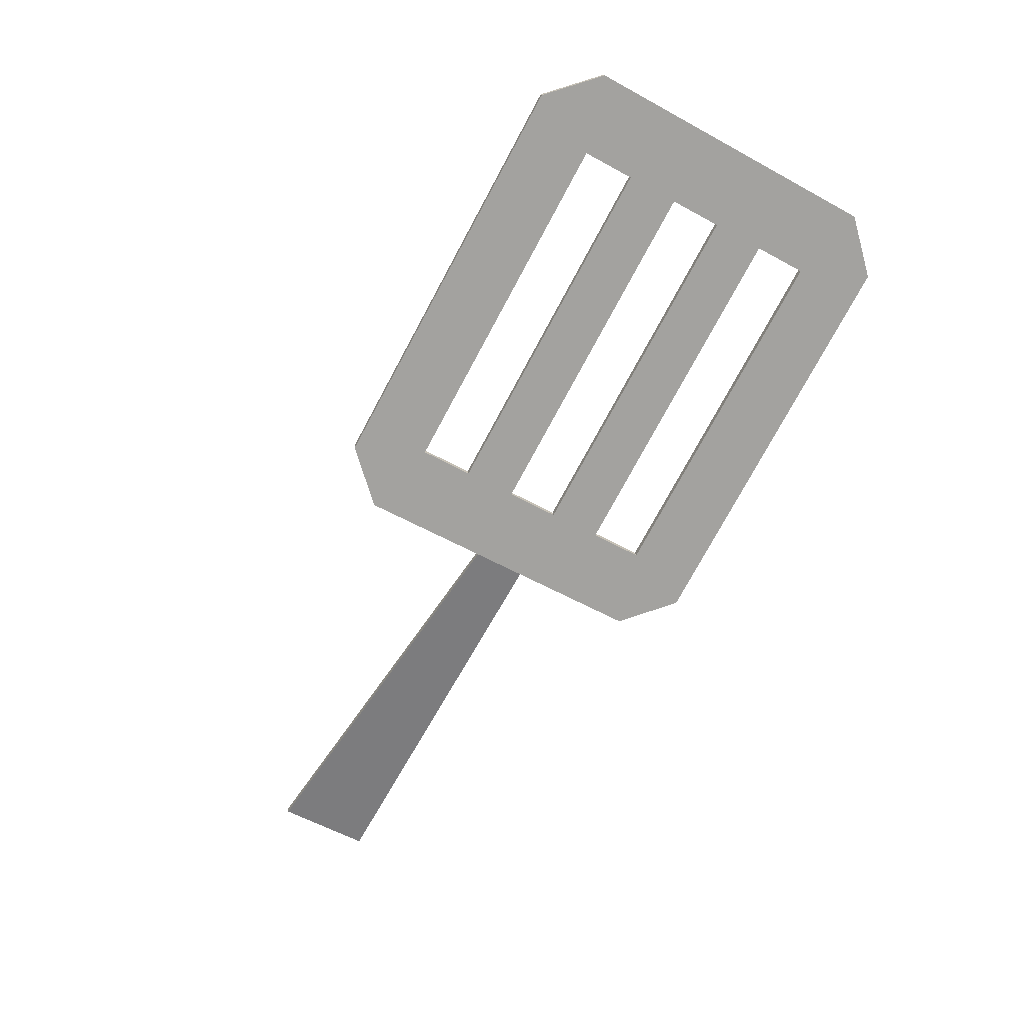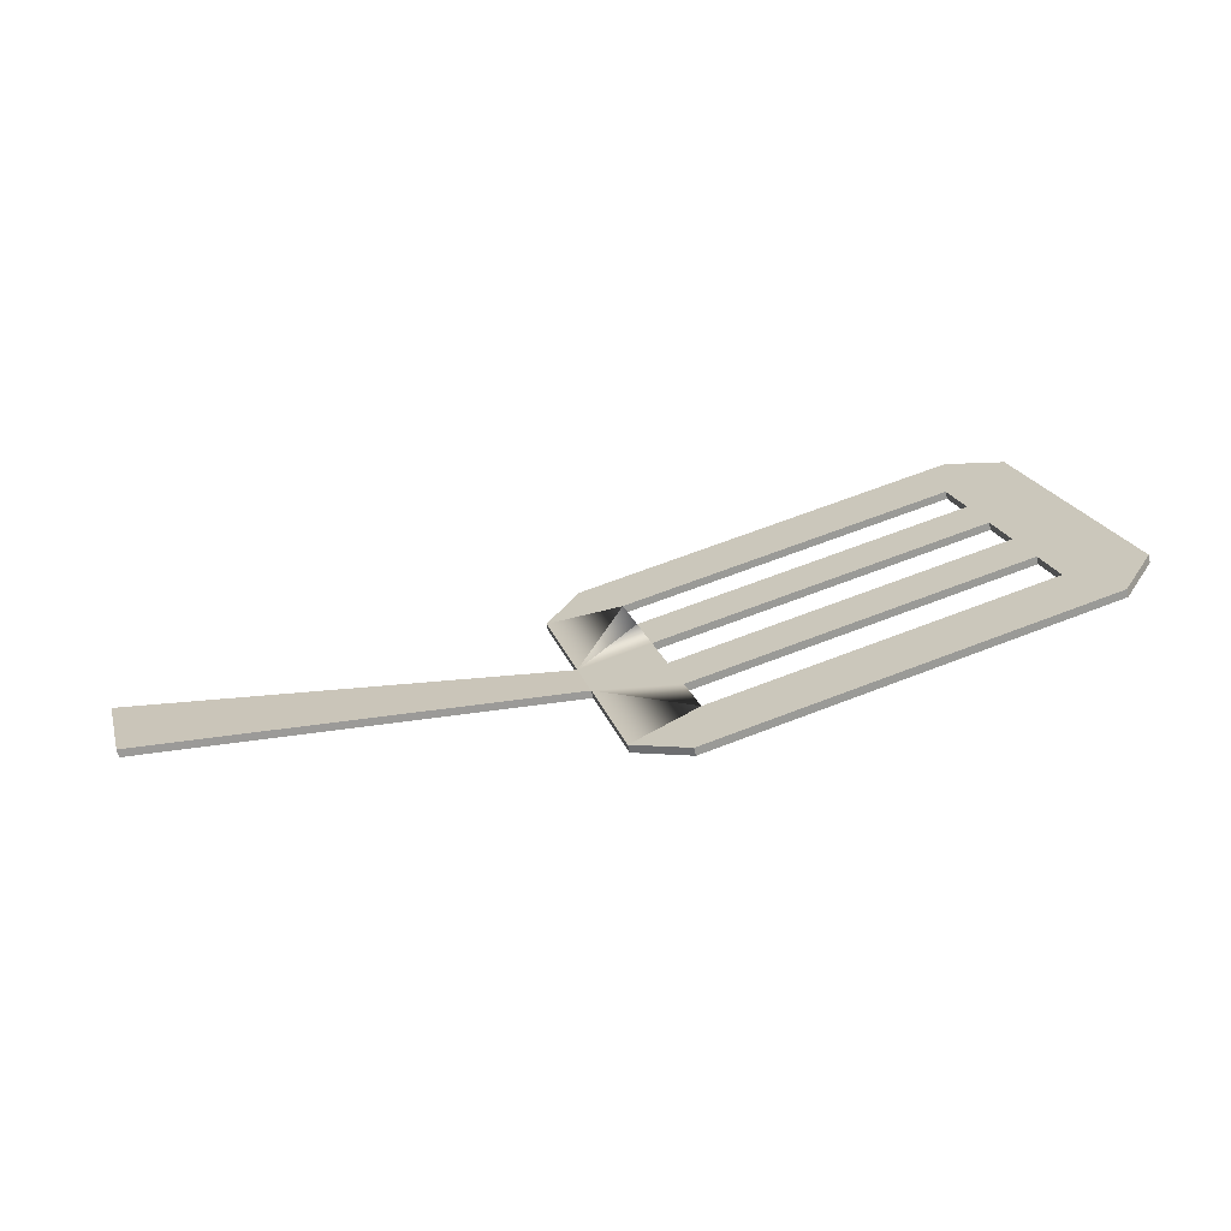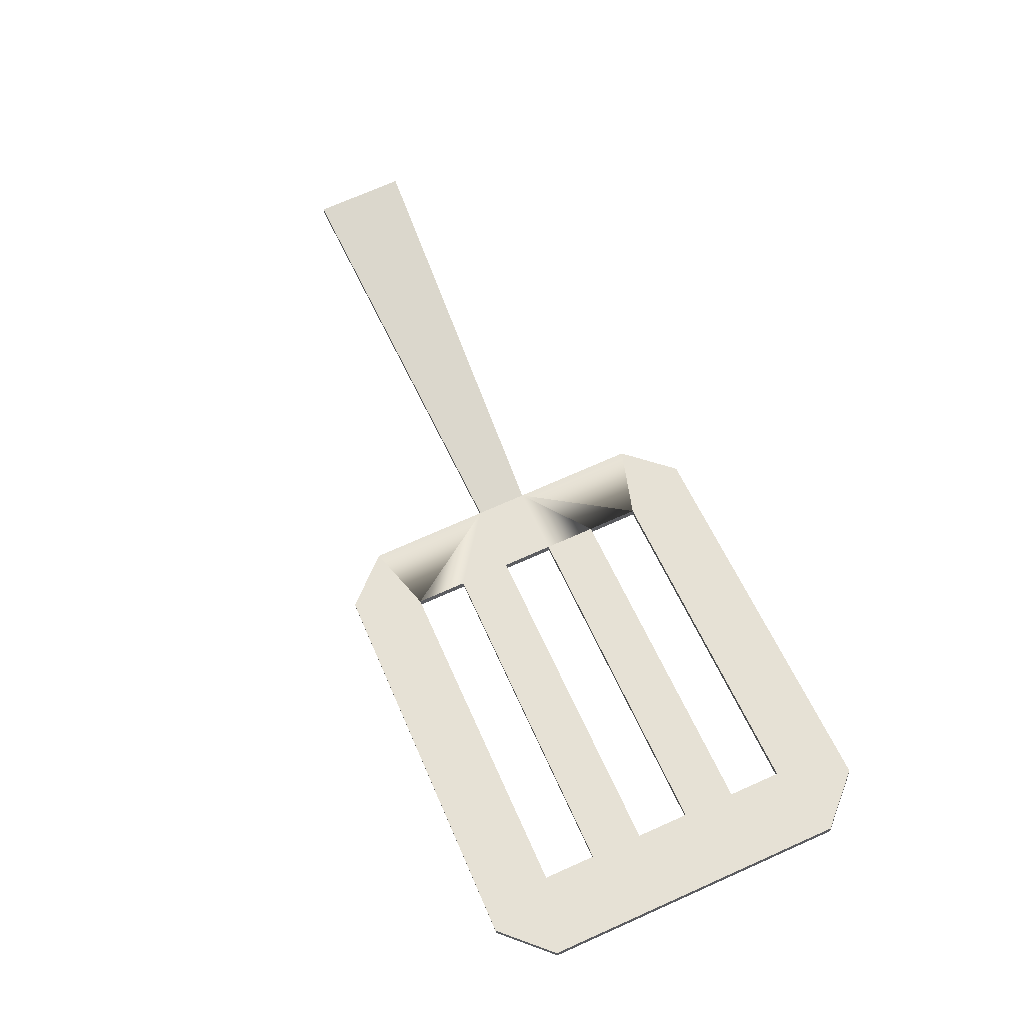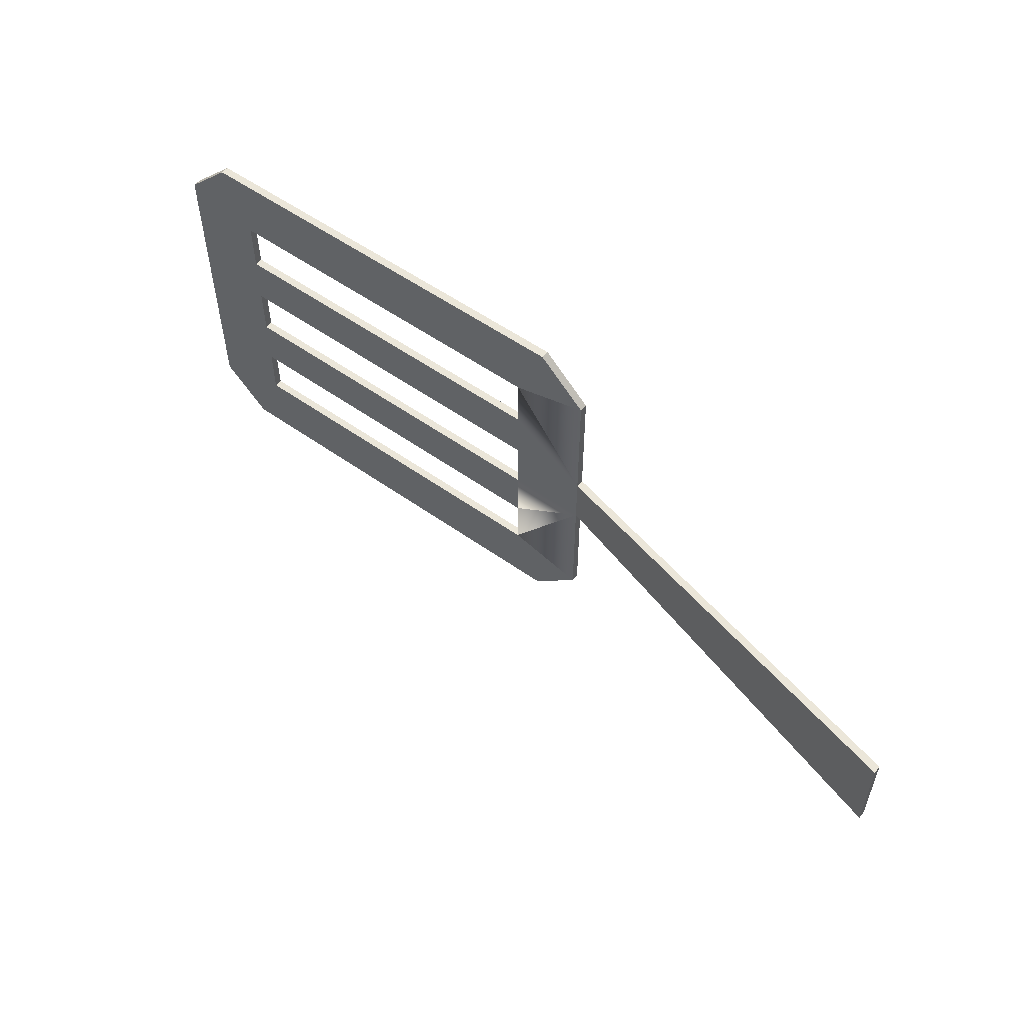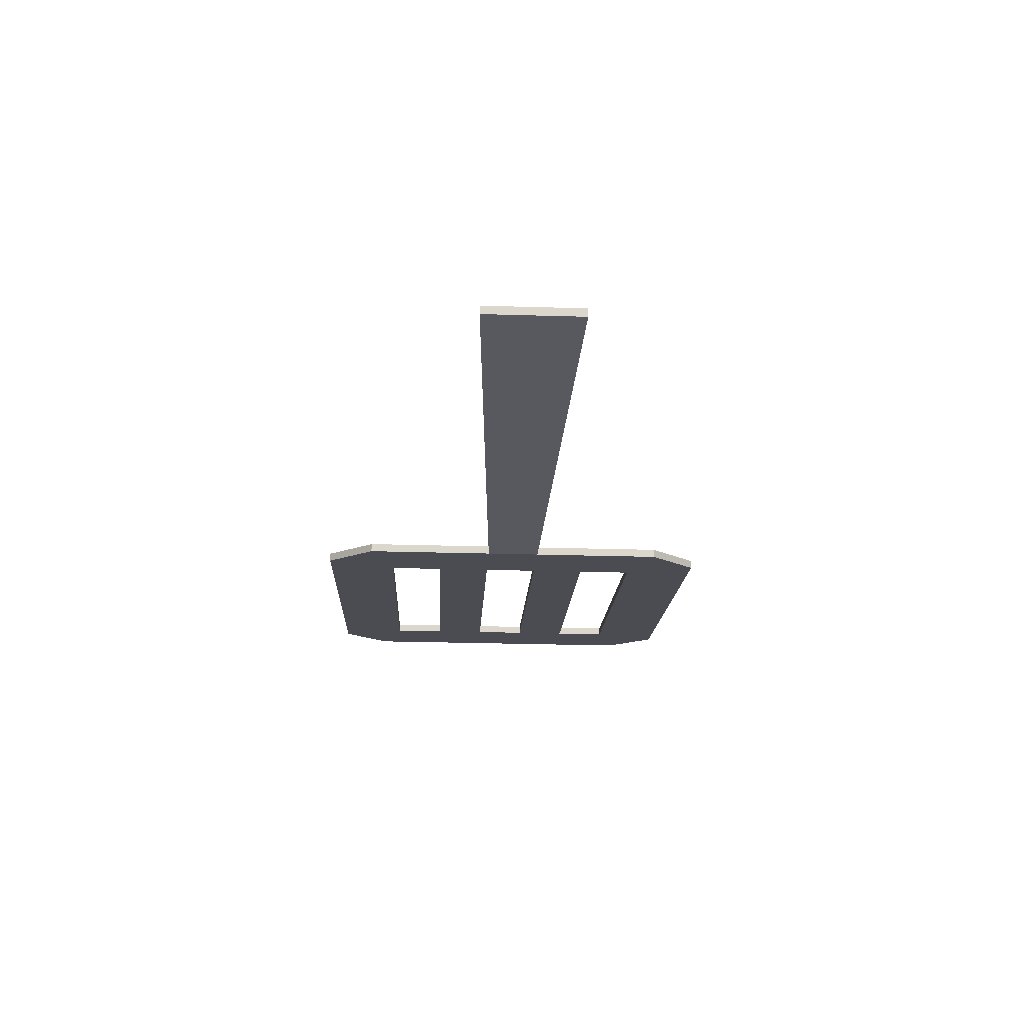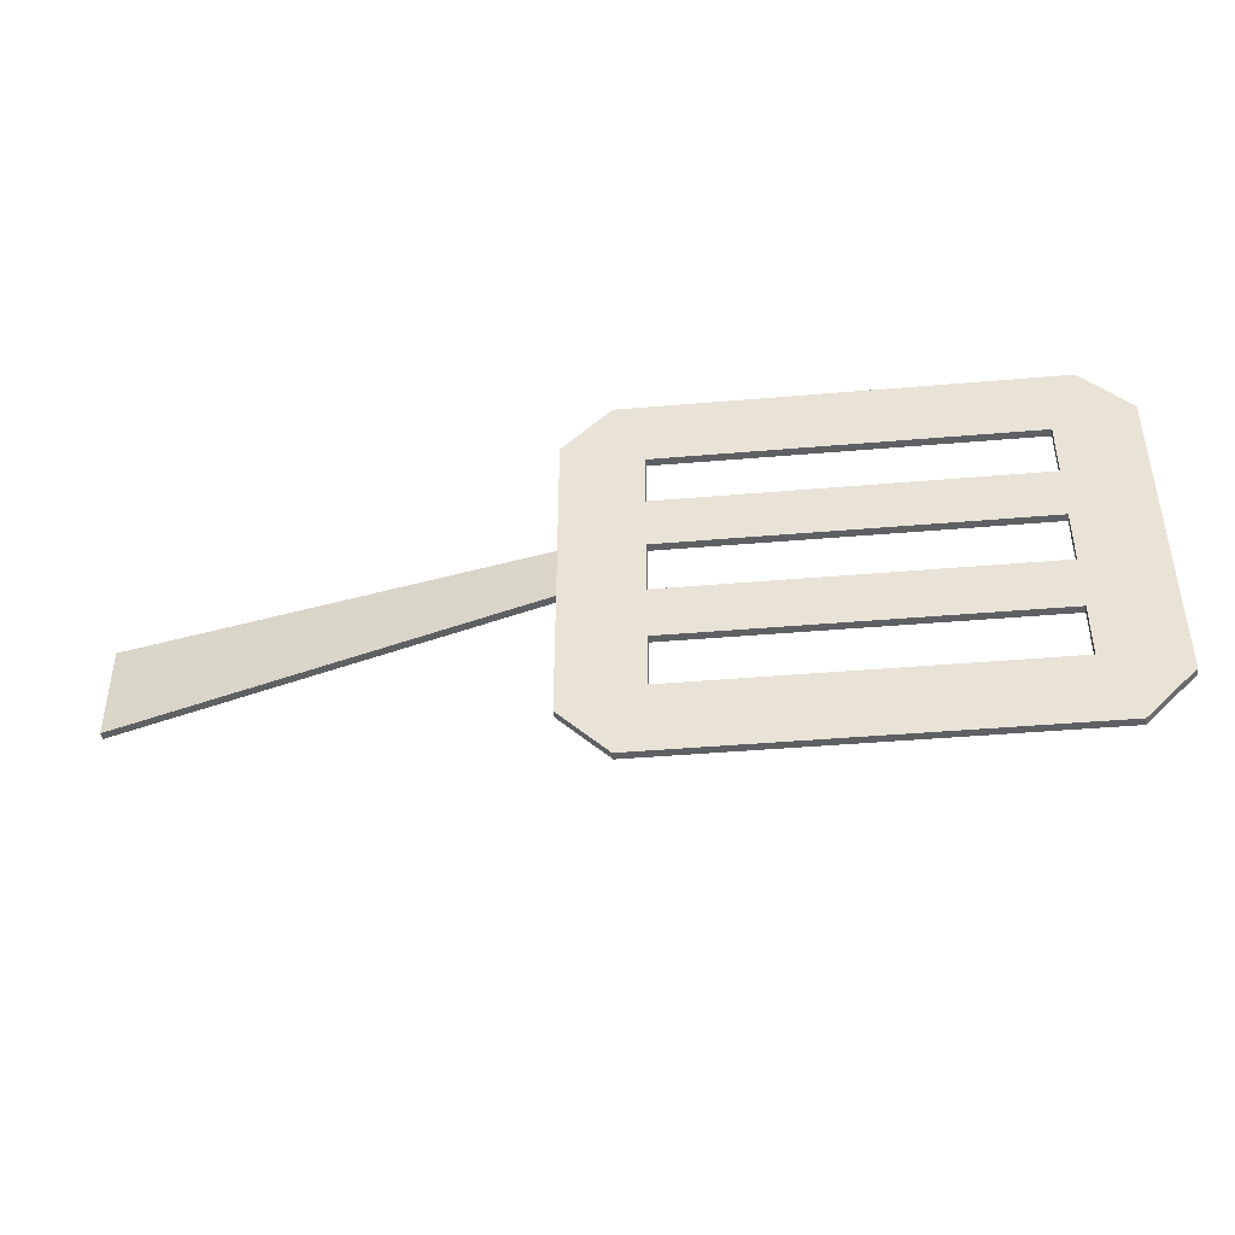
<metadata>
{"format":"obj","ext":"obj","renderer":"f3d","projection":"perspective","resolution":1024,"background":"white","views":[{"elev":-58.9,"azim":60.5,"up":"+Y"},{"elev":20.6,"azim":-15.1,"up":"+Y"},{"elev":73.4,"azim":66.2,"up":"+Y"},{"elev":55.4,"azim":-128.2,"up":"+Z"},{"elev":-30.3,"azim":-92.4,"up":"+Y"},{"elev":-43.1,"azim":20.8,"up":"+Z"}]}
</metadata>
<code>
o cookingSpatula
v 0.1095 0.01 0.07261
v 0.1095 0.01 0.01249
v 0.1311 0.0158 0.095
v 0.1095 0.01 -0.01249
v 0.1095 0.01 -0.07261
v 0.1311 0.0158 -0.095
v 0.1443 0.01933 0.06244
v 0.3197 0.06632 0.095
v 0.3065 0.06278 0.06244
v 0.3065 0.06278 0.03746
v 0.3065 0.06278 0.01249
v 0.3065 0.06278 -0.01249
v 0.3065 0.06278 -0.03746
v 0.3065 0.06278 -0.06244
v 0.1443 0.01933 -0.06244
v 0.3197 0.06632 -0.095
v 0.1443 0.01933 0.03746
v 0.1443 0.01933 0.01249
v 0.1443 0.01933 -0.01249
v 0.1443 0.01933 -0.03746
v 0.3413 0.07212 0.07261
v 0.3413 0.07212 -0.07261
v -0.09443 0.01 0.02249
v -0.09443 0.01 -0.02249
v 0.1104 0.00634 0.07261
v 0.1104 0.00634 0.01249
v 0.132 0.01214 0.095
v 0.1104 0.00634 -0.01249
v 0.1104 0.00634 -0.07261
v 0.132 0.01214 -0.095
v 0.1452 0.01567 0.06244
v 0.3206 0.06266 0.095
v 0.3074 0.05912 0.06244
v 0.3074 0.05912 0.03746
v 0.3074 0.05912 0.01249
v 0.3074 0.05912 -0.01249
v 0.3074 0.05912 -0.03746
v 0.3074 0.05912 -0.06244
v 0.1452 0.01567 -0.06244
v 0.3206 0.06266 -0.095
v 0.3422 0.06846 0.07261
v -0.09353 0.00634 0.02249
v -0.09353 0.00634 -0.02249
v 0.1452 0.01567 -0.01249
v 0.1452 0.01567 0.03746
v 0.1452 0.01567 0.01249
v 0.1452 0.01567 -0.03746
v 0.3422 0.06846 -0.07261
v 0.3413 0.07212 0
v 0.3422 0.06846 0
f 45 31 26
f 26 46 45
f 28 44 46 26
f 44 28 47
f 28 39 47
f 7 3 8
f 7 8 9
f 40 48 38
f 34 41 33
f 21 9 8
f 22 49 50 48
f 36 50 35
f 39 28 29
f 6 15 16
f 16 15 14
f 9 21 10
f 10 18 17
f 18 10 11
f 2 18 19 4
f 12 20 19
f 20 12 13
f 11 10 21
f 49 11 21
f 6 16 40 30
f 2 23 42 26
f 20 4 19
f 16 22 48 40
f 5 6 30 29
f 4 5 29 28
f 18 46 44 19
f 23 24 43 42
f 12 19 44 36
f 20 13 37 47
f 35 50 41
f 8 3 27 32
f 21 8 32 41
f 11 12 36 35
f 3 1 25 27
f 14 15 39 38
f 22 14 13
f 18 2 17
f 18 11 35 46
f 9 10 34 33
f 26 31 25
f 17 2 7
f 49 21 41 50
f 1 2 26 25
f 7 9 33 31
f 24 4 28 43
f 2 24 23
f 24 2 4
f 2 1 7
f 10 17 45 34
f 6 5 15
f 39 29 30
f 39 15 20 47
f 31 45 17 7
f 27 25 31
f 32 27 31
f 33 32 31
f 41 32 33
f 13 14 38 37
f 48 37 38
f 16 14 22
f 35 41 34
f 3 7 1
f 40 39 30
f 38 39 40
f 11 49 12
f 45 46 34
f 35 34 46
f 44 47 36
f 37 36 47
f 48 36 37
f 48 50 36
f 42 43 26
f 28 26 43
f 15 4 20
f 5 4 15
f 22 12 49
f 12 22 13

</code>
